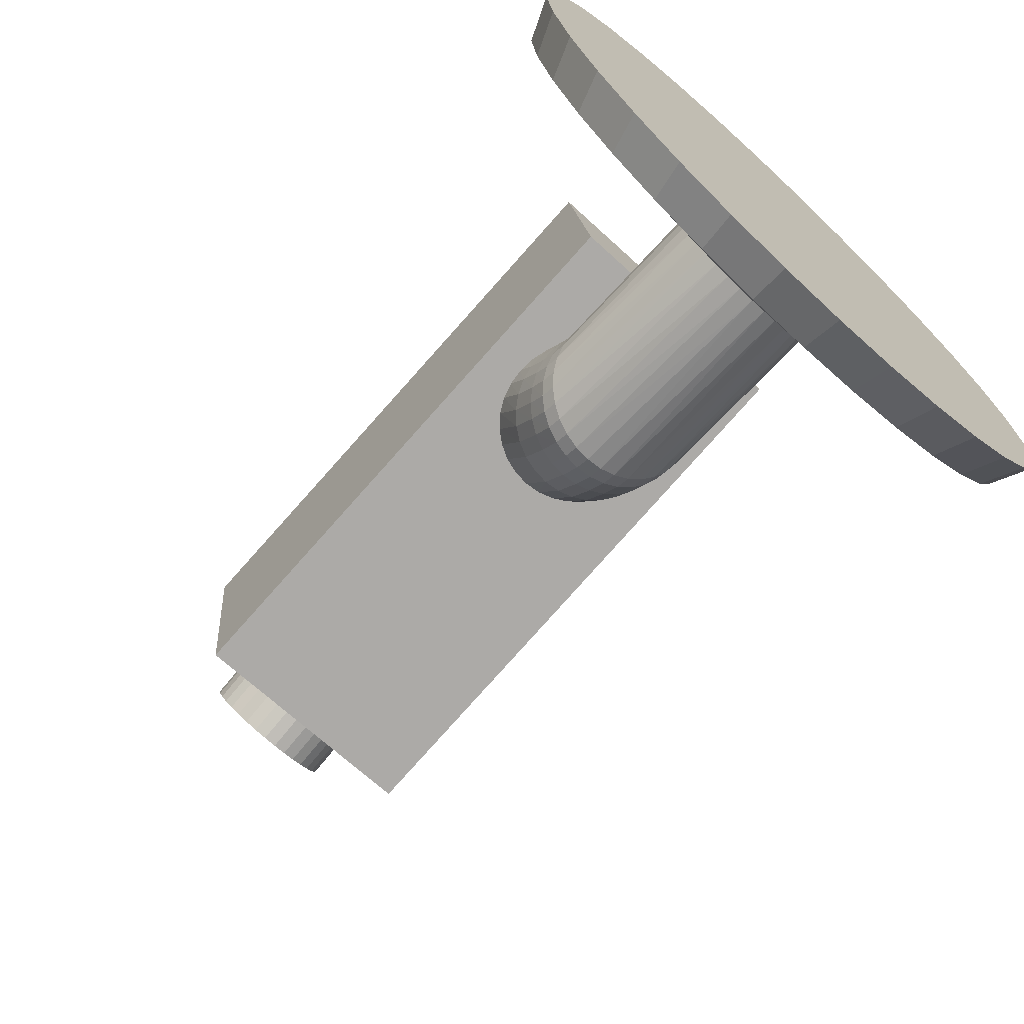
<metadata>
{"format":"obj","ext":"obj","renderer":"f3d","projection":"perspective","resolution":1024,"background":"white","views":[{"elev":-68.8,"azim":-132.6,"up":"+Y"}]}
</metadata>
<code>
o Cylinder.001
v 1.067 0.6638 -0.0869
v 1.237 0.6095 -0.0869
v 1.061 0.6472 -0.08518
v 1.232 0.5929 -0.08518
v 1.056 0.6312 -0.08009
v 1.227 0.5769 -0.08009
v 1.052 0.6165 -0.07183
v 1.222 0.5621 -0.07183
v 1.048 0.6036 -0.0607
v 1.218 0.5492 -0.0607
v 1.044 0.593 -0.04715
v 1.215 0.5386 -0.04715
v 1.042 0.5851 -0.03169
v 1.212 0.5308 -0.03169
v 1.04 0.5803 -0.01491
v 1.211 0.5259 -0.01491
v 1.04 0.5786 0.002538
v 1.21 0.5243 0.002538
v 1.04 0.5803 0.01999
v 1.211 0.5259 0.01999
v 1.042 0.5851 0.03676
v 1.212 0.5308 0.03676
v 1.044 0.593 0.05223
v 1.215 0.5386 0.05223
v 1.048 0.6036 0.06578
v 1.218 0.5492 0.06578
v 1.052 0.6165 0.0769
v 1.222 0.5621 0.0769
v 1.056 0.6312 0.08517
v 1.227 0.5769 0.08517
v 1.061 0.6472 0.09026
v 1.232 0.5929 0.09026
v 1.067 0.6638 0.09198
v 1.237 0.6095 0.09198
v 1.072 0.6805 0.09026
v 1.243 0.6261 0.09026
v 1.077 0.6964 0.08517
v 1.248 0.6421 0.08517
v 1.082 0.7112 0.0769
v 1.252 0.6568 0.0769
v 1.086 0.7241 0.06578
v 1.256 0.6697 0.06578
v 1.089 0.7347 0.05223
v 1.26 0.6803 0.05223
v 1.092 0.7426 0.03676
v 1.262 0.6882 0.03676
v 1.093 0.7474 0.01999
v 1.264 0.6931 0.01999
v 1.094 0.749 0.002538
v 1.264 0.6947 0.002538
v 1.093 0.7474 -0.01491
v 1.264 0.6931 -0.01491
v 1.092 0.7426 -0.03169
v 1.262 0.6882 -0.03169
v 1.089 0.7347 -0.04715
v 1.26 0.6803 -0.04715
v 1.086 0.7241 -0.0607
v 1.256 0.6697 -0.0607
v 1.082 0.7112 -0.07183
v 1.252 0.6568 -0.07183
v 1.077 0.6964 -0.08009
v 1.248 0.6421 -0.08009
v 1.072 0.6804 -0.08518
v 1.243 0.6261 -0.08518
f 2 4 3
f 4 6 5
f 6 8 7
f 7 8 10
f 9 10 12
f 12 14 13
f 13 14 16
f 15 16 18
f 17 18 20
f 20 22 21
f 22 24 23
f 24 26 25
f 26 28 27
f 28 30 29
f 30 32 31
f 32 34 33
f 33 34 36
f 36 38 37
f 38 40 39
f 39 40 42
f 41 42 44
f 44 46 45
f 45 46 48
f 48 50 49
f 49 50 52
f 52 54 53
f 54 56 55
f 56 58 57
f 58 60 59
f 60 62 61
f 16 62 50
f 63 64 2
f 62 64 63
f 49 15 19
f 1 2 3
f 3 4 5
f 5 6 7
f 9 7 10
f 11 9 12
f 11 12 13
f 15 13 16
f 17 15 18
f 19 17 20
f 19 20 21
f 21 22 23
f 23 24 25
f 25 26 27
f 27 28 29
f 29 30 31
f 31 32 33
f 35 33 36
f 35 36 37
f 37 38 39
f 41 39 42
f 43 41 44
f 43 44 45
f 47 45 48
f 47 48 49
f 51 49 52
f 51 52 53
f 53 54 55
f 55 56 57
f 57 58 59
f 59 60 61
f 8 6 4
f 16 10 8
f 16 14 12
f 28 18 16
f 18 22 20
f 28 26 24
f 32 30 28
f 36 34 32
f 48 38 36
f 48 42 40
f 42 46 44
f 16 50 48
f 56 54 52
f 60 58 56
f 56 62 60
f 4 2 64
f 16 8 4
f 10 16 12
f 18 24 22
f 16 32 28
f 48 40 38
f 42 48 46
f 50 56 52
f 56 50 62
f 62 16 4
f 18 28 24
f 32 48 36
f 4 64 62
f 48 32 16
f 1 63 2
f 61 62 63
f 3 63 1
f 63 59 61
f 51 55 57
f 55 51 53
f 37 47 49
f 47 43 45
f 43 39 41
f 33 35 37
f 29 31 33
f 25 27 29
f 19 23 25
f 23 19 21
f 19 15 17
f 15 11 13
f 15 7 9
f 63 3 5
f 5 59 63
f 49 51 57
f 39 43 47
f 47 37 39
f 37 29 33
f 29 19 25
f 9 11 15
f 15 5 7
f 5 57 59
f 19 37 49
f 37 19 29
f 57 5 15
f 15 49 57
o Cylinder
v 0.1941 0.5212 -0.4229
v 0.2466 0.5205 -0.3998
v 0.193 0.437 -0.4146
v 0.2455 0.4408 -0.392
v 0.1919 0.3561 -0.39
v 0.2445 0.3642 -0.3687
v 0.1909 0.2815 -0.3502
v 0.2436 0.2936 -0.331
v 0.1901 0.2161 -0.2965
v 0.2427 0.2317 -0.2802
v 0.1893 0.1624 -0.2311
v 0.2421 0.1809 -0.2183
v 0.1888 0.1225 -0.1565
v 0.2416 0.1431 -0.1476
v 0.1885 0.09796 -0.07551
v 0.2413 0.1199 -0.07101
v 0.1884 0.08967 0.008684
v 0.2412 0.112 0.008684
v 0.1885 0.09796 0.09288
v 0.2413 0.1199 0.08838
v 0.1888 0.1225 0.1738
v 0.2416 0.1431 0.165
v 0.1893 0.1624 0.2485
v 0.2421 0.1809 0.2356
v 0.1901 0.2161 0.3139
v 0.2427 0.2317 0.2975
v 0.1909 0.2815 0.3675
v 0.2436 0.2936 0.3484
v 0.1919 0.3561 0.4074
v 0.2445 0.3642 0.3861
v 0.193 0.437 0.432
v 0.2455 0.4408 0.4093
v 0.1941 0.5212 0.4403
v 0.2466 0.5205 0.4172
v 0.1952 0.6054 0.432
v 0.2477 0.6002 0.4093
v 0.1963 0.6864 0.4074
v 0.2487 0.6768 0.3861
v 0.1973 0.761 0.3675
v 0.2496 0.7475 0.3484
v 0.1982 0.8264 0.3139
v 0.2504 0.8094 0.2975
v 0.1989 0.88 0.2485
v 0.2511 0.8602 0.2356
v 0.1994 0.9199 0.1738
v 0.2516 0.8979 0.165
v 0.1997 0.9445 0.09288
v 0.2519 0.9211 0.08838
v 0.1999 0.9528 0.008684
v 0.252 0.929 0.008684
v 0.1998 0.9445 -0.07551
v 0.2519 0.9211 -0.07101
v 0.1994 0.9199 -0.1565
v 0.2516 0.8979 -0.1476
v 0.1989 0.88 -0.2311
v 0.2511 0.8602 -0.2183
v 0.1982 0.8264 -0.2965
v 0.2504 0.8094 -0.2802
v 0.1973 0.761 -0.3502
v 0.2496 0.7475 -0.331
v 0.1963 0.6864 -0.39
v 0.2487 0.6768 -0.3687
v 0.1952 0.6054 -0.4146
v 0.2477 0.6002 -0.392
v 0.2846 0.5204 -0.101
v 0.2844 0.499 -0.09894
v 0.2841 0.4784 -0.09269
v 0.2838 0.4594 -0.08255
v 0.2836 0.4428 -0.06891
v 0.2834 0.4292 -0.05228
v 0.2833 0.419 -0.03331
v 0.2832 0.4128 -0.01272
v 0.2832 0.4107 0.008684
v 0.2832 0.4128 0.03009
v 0.2833 0.419 0.05068
v 0.2834 0.4292 0.06965
v 0.2836 0.4428 0.08628
v 0.2838 0.4594 0.09992
v 0.2841 0.4784 0.1101
v 0.2844 0.499 0.1163
v 0.2846 0.5204 0.1184
v 0.2849 0.5418 0.1163
v 0.2852 0.5624 0.1101
v 0.2855 0.5813 0.09992
v 0.2857 0.598 0.08628
v 0.2859 0.6116 0.06965
v 0.286 0.6218 0.05068
v 0.2861 0.628 0.03009
v 0.2861 0.6301 0.008684
v 0.2861 0.628 -0.01272
v 0.286 0.6218 -0.03331
v 0.2859 0.6116 -0.05228
v 0.2857 0.598 -0.06891
v 0.2855 0.5813 -0.08255
v 0.2852 0.5624 -0.09269
v 0.2849 0.5418 -0.09894
v 0.5083 0.517 -0.101
v 0.5227 0.5011 -0.09894
v 0.5364 0.4858 -0.09269
v 0.5491 0.4717 -0.08255
v 0.5602 0.4593 -0.06891
v 0.5694 0.4492 -0.05228
v 0.5761 0.4416 -0.03331
v 0.5803 0.437 -0.01272
v 0.5817 0.4354 0.008684
v 0.5803 0.437 0.03009
v 0.5761 0.4416 0.05068
v 0.5694 0.4492 0.06965
v 0.5602 0.4593 0.08628
v 0.5491 0.4717 0.09992
v 0.5364 0.4858 0.1101
v 0.5227 0.5011 0.1163
v 0.5083 0.517 0.1184
v 0.494 0.5329 0.1163
v 0.4803 0.5482 0.1101
v 0.4676 0.5623 0.09992
v 0.4564 0.5747 0.08628
v 0.4473 0.5848 0.06965
v 0.4405 0.5923 0.05068
v 0.4364 0.597 0.03009
v 0.4349 0.5986 0.008684
v 0.4364 0.597 -0.01272
v 0.4405 0.5923 -0.03331
v 0.4473 0.5848 -0.05228
v 0.4564 0.5747 -0.06891
v 0.4676 0.5623 -0.08255
v 0.4803 0.5482 -0.09269
v 0.494 0.5329 -0.09894
v 0.5279 0.5253 -0.101
v 0.5422 0.5093 -0.09894
v 0.556 0.494 -0.09269
v 0.5687 0.4799 -0.08255
v 0.5798 0.4676 -0.06891
v 0.5889 0.4574 -0.05228
v 0.5957 0.4499 -0.03331
v 0.5999 0.4453 -0.01272
v 0.6013 0.4437 0.008684
v 0.5999 0.4453 0.03009
v 0.5957 0.4499 0.05068
v 0.5889 0.4574 0.06965
v 0.5798 0.4676 0.08628
v 0.5687 0.4799 0.09992
v 0.556 0.494 0.1101
v 0.5422 0.5093 0.1163
v 0.5279 0.5253 0.1184
v 0.5136 0.5412 0.1163
v 0.4998 0.5565 0.1101
v 0.4872 0.5706 0.09992
v 0.476 0.5829 0.08628
v 0.4669 0.5931 0.06965
v 0.4601 0.6006 0.05068
v 0.4559 0.6053 0.03009
v 0.4545 0.6068 0.008684
v 0.4559 0.6053 -0.01272
v 0.4601 0.6006 -0.03331
v 0.4669 0.5931 -0.05228
v 0.476 0.5829 -0.06891
v 0.4872 0.5706 -0.08255
v 0.4998 0.5565 -0.09269
v 0.5136 0.5412 -0.09894
v 0.5455 0.541 -0.101
v 0.5615 0.5269 -0.09894
v 0.5769 0.5132 -0.09269
v 0.5911 0.5006 -0.08255
v 0.6035 0.4896 -0.06891
v 0.6138 0.4805 -0.05228
v 0.6213 0.4738 -0.03331
v 0.626 0.4697 -0.01272
v 0.6276 0.4683 0.008684
v 0.626 0.4697 0.03009
v 0.6213 0.4738 0.05068
v 0.6138 0.4805 0.06965
v 0.6035 0.4896 0.08628
v 0.5911 0.5006 0.09992
v 0.5769 0.5132 0.1101
v 0.5615 0.5269 0.1163
v 0.5455 0.541 0.1184
v 0.5295 0.5552 0.1163
v 0.5141 0.5689 0.1101
v 0.4999 0.5815 0.09992
v 0.4874 0.5925 0.08628
v 0.4772 0.6016 0.06965
v 0.4696 0.6083 0.05068
v 0.4649 0.6124 0.03009
v 0.4634 0.6138 0.008684
v 0.4649 0.6124 -0.01272
v 0.4696 0.6083 -0.03331
v 0.4772 0.6016 -0.05228
v 0.4874 0.5925 -0.06891
v 0.4999 0.5815 -0.08255
v 0.5141 0.5689 -0.09269
v 0.5295 0.5552 -0.09894
v 0.5689 0.5675 -0.101
v 0.5867 0.5556 -0.09894
v 0.6038 0.5442 -0.09269
v 0.6196 0.5336 -0.08255
v 0.6334 0.5244 -0.06891
v 0.6448 0.5168 -0.05228
v 0.6532 0.5112 -0.03331
v 0.6584 0.5078 -0.01272
v 0.6602 0.5066 0.008684
v 0.6584 0.5078 0.03009
v 0.6532 0.5112 0.05068
v 0.6448 0.5168 0.06965
v 0.6334 0.5244 0.08628
v 0.6196 0.5336 0.09992
v 0.6038 0.5442 0.1101
v 0.5867 0.5556 0.1163
v 0.5689 0.5675 0.1184
v 0.5511 0.5793 0.1163
v 0.534 0.5908 0.1101
v 0.5182 0.6013 0.09992
v 0.5043 0.6105 0.08628
v 0.493 0.6181 0.06965
v 0.4846 0.6237 0.05068
v 0.4794 0.6272 0.03009
v 0.4776 0.6284 0.008684
v 0.4794 0.6272 -0.01272
v 0.4846 0.6237 -0.03331
v 0.493 0.6181 -0.05228
v 0.5043 0.6105 -0.06891
v 0.5182 0.6013 -0.08255
v 0.534 0.5908 -0.09269
v 0.5511 0.5793 -0.09894
v 0.5914 0.6012 -0.101
v 0.6122 0.5961 -0.09894
v 0.6321 0.5911 -0.09269
v 0.6506 0.5866 -0.08255
v 0.6667 0.5827 -0.06891
v 0.68 0.5794 -0.05228
v 0.6898 0.577 -0.03331
v 0.6959 0.5755 -0.01272
v 0.6979 0.575 0.008684
v 0.6959 0.5755 0.03009
v 0.6898 0.577 0.05068
v 0.68 0.5794 0.06965
v 0.6667 0.5827 0.08628
v 0.6506 0.5866 0.09992
v 0.6321 0.5911 0.1101
v 0.6122 0.5961 0.1163
v 0.5914 0.6012 0.1184
v 0.5706 0.6063 0.1163
v 0.5506 0.6112 0.1101
v 0.5322 0.6157 0.09992
v 0.516 0.6197 0.08628
v 0.5028 0.6229 0.06965
v 0.4929 0.6254 0.05068
v 0.4869 0.6269 0.03009
v 0.4848 0.6274 0.008684
v 0.4869 0.6269 -0.01272
v 0.4929 0.6254 -0.03331
v 0.5028 0.6229 -0.05228
v 0.516 0.6197 -0.06891
v 0.5322 0.6157 -0.08255
v 0.5506 0.6112 -0.09269
v 0.5706 0.6063 -0.09894
v 0.597 0.624 -0.09219
v 0.6166 0.6225 -0.09026
v 0.6355 0.621 -0.08451
v 0.6529 0.6196 -0.07519
v 0.6681 0.6184 -0.06265
v 0.6806 0.6174 -0.04736
v 0.6899 0.6167 -0.02992
v 0.6956 0.6163 -0.011
v 0.6976 0.6161 0.008684
v 0.6956 0.6163 0.02836
v 0.6899 0.6167 0.04729
v 0.6806 0.6174 0.06473
v 0.6681 0.6184 0.08001
v 0.6529 0.6196 0.09256
v 0.6355 0.621 0.1019
v 0.6166 0.6225 0.1076
v 0.597 0.624 0.1096
v 0.5774 0.6256 0.1076
v 0.5585 0.6271 0.1019
v 0.5411 0.6285 0.09256
v 0.5259 0.6297 0.08001
v 0.5134 0.6307 0.06473
v 0.5041 0.6314 0.04729
v 0.4984 0.6318 0.02836
v 0.4964 0.632 0.008684
v 0.4984 0.6318 -0.011
v 0.5041 0.6314 -0.02992
v 0.5134 0.6307 -0.04736
v 0.5259 0.6297 -0.06265
v 0.5411 0.6285 -0.07519
v 0.5585 0.6271 -0.08451
v 0.5774 0.6256 -0.09026
v 0.597 0.624 -0.04381
v 0.6072 0.6232 -0.04281
v 0.617 0.6225 -0.03982
v 0.6261 0.6217 -0.03497
v 0.634 0.6211 -0.02844
v 0.6405 0.6206 -0.02048
v 0.6453 0.6202 -0.01141
v 0.6483 0.62 -0.001558
v 0.6493 0.6199 0.008684
v 0.6483 0.62 0.01893
v 0.6453 0.6202 0.02877
v 0.6405 0.6206 0.03785
v 0.634 0.6211 0.04581
v 0.6261 0.6217 0.05233
v 0.617 0.6225 0.05719
v 0.6072 0.6232 0.06017
v 0.597 0.624 0.06118
v 0.5868 0.6249 0.06017
v 0.577 0.6256 0.05719
v 0.5679 0.6263 0.05233
v 0.56 0.627 0.04581
v 0.5535 0.6275 0.03785
v 0.5486 0.6279 0.02877
v 0.5457 0.6281 0.01893
v 0.5447 0.6282 0.008684
v 0.5457 0.6281 -0.001558
v 0.5486 0.6279 -0.01141
v 0.5535 0.6275 -0.02048
v 0.56 0.627 -0.02844
v 0.5679 0.6263 -0.03497
v 0.577 0.6256 -0.03982
v 0.5868 0.6249 -0.04281
v 0.3965 0.6291 0.1642
v 0.3965 0.6291 -0.1518
v 1.151 0.5059 -0.1518
v 1.151 0.5059 0.1642
v 0.4298 0.923 0.1642
v 0.4298 0.923 -0.1518
v 1.184 0.7997 -0.1518
v 1.184 0.7997 0.1642
f 66 68 67
f 67 68 70
f 70 72 71
f 72 74 73
f 73 74 76
f 76 78 77
f 77 78 80
f 80 82 81
f 82 84 83
f 83 84 86
f 85 86 88
f 88 90 89
f 89 90 92
f 91 92 94
f 93 94 96
f 96 98 97
f 97 98 100
f 100 102 101
f 102 104 103
f 104 106 105
f 106 108 107
f 108 110 109
f 110 112 111
f 112 114 113
f 114 116 115
f 115 116 118
f 117 118 120
f 120 122 121
f 122 124 123
f 124 126 125
f 114 112 152
f 128 66 65
f 126 128 127
f 103 81 89
f 160 159 191
f 68 130 131
f 92 90 141
f 118 155 156
f 74 133 134
f 98 96 144
f 124 158 159
f 104 102 147
f 66 129 130
f 80 136 137
f 110 108 150
f 88 86 139
f 114 153 154
f 70 131 132
f 94 92 142
f 120 156 157
f 100 98 145
f 76 134 135
f 126 159 160
f 106 104 148
f 84 82 137
f 112 110 151
f 90 88 140
f 116 154 155
f 72 132 133
f 96 94 143
f 122 157 158
f 102 100 146
f 78 135 136
f 128 160 129
f 108 106 149
f 86 84 138
f 182 214 215
f 148 180 181
f 137 169 170
f 158 157 189
f 146 178 179
f 136 135 167
f 156 155 187
f 134 133 165
f 144 176 177
f 154 153 185
f 132 131 163
f 142 174 175
f 151 183 184
f 130 129 161
f 140 172 173
f 129 160 192
f 149 181 182
f 138 170 171
f 159 158 190
f 147 179 180
f 137 136 168
f 157 156 188
f 145 177 178
f 135 134 166
f 155 154 186
f 133 132 164
f 143 175 176
f 152 184 185
f 131 130 162
f 141 173 174
f 150 182 183
f 139 171 172
f 216 248 249
f 171 203 204
f 192 191 223
f 180 212 213
f 169 201 202
f 190 189 221
f 178 210 211
f 168 167 199
f 188 187 219
f 166 165 197
f 176 208 209
f 186 185 217
f 164 163 195
f 174 206 207
f 183 215 216
f 162 161 193
f 172 204 205
f 161 192 224
f 181 213 214
f 170 202 203
f 191 190 222
f 179 211 212
f 169 168 200
f 189 188 220
f 177 209 210
f 167 166 198
f 187 186 218
f 165 164 196
f 175 207 208
f 184 216 217
f 163 162 194
f 173 205 206
f 251 250 282
f 195 194 226
f 205 237 238
f 214 246 247
f 203 235 236
f 224 223 255
f 212 244 245
f 201 233 234
f 222 221 253
f 210 242 243
f 200 199 231
f 220 219 251
f 198 197 229
f 208 240 241
f 218 217 249
f 196 195 227
f 206 238 239
f 215 247 248
f 194 193 225
f 204 236 237
f 193 224 256
f 213 245 246
f 202 234 235
f 223 222 254
f 211 243 244
f 201 200 232
f 221 220 252
f 209 241 242
f 199 198 230
f 219 218 250
f 197 196 228
f 207 239 240
f 285 284 316
f 229 228 260
f 239 271 272
f 248 280 281
f 227 226 258
f 237 269 270
f 246 278 279
f 235 267 268
f 256 255 287
f 244 276 277
f 233 265 266
f 254 253 285
f 242 274 275
f 232 231 263
f 252 251 283
f 230 229 261
f 240 272 273
f 250 249 281
f 228 227 259
f 238 270 271
f 247 279 280
f 226 225 257
f 236 268 269
f 225 256 288
f 245 277 278
f 234 266 267
f 255 254 286
f 243 275 276
f 233 232 264
f 253 252 284
f 241 273 274
f 231 230 262
f 319 318 350
f 273 305 306
f 263 262 294
f 283 282 314
f 261 260 292
f 271 303 304
f 280 312 313
f 259 258 290
f 269 301 302
f 278 310 311
f 267 299 300
f 288 287 319
f 276 308 309
f 265 297 298
f 286 285 317
f 274 306 307
f 264 263 295
f 284 283 315
f 262 261 293
f 272 304 305
f 282 281 313
f 260 259 291
f 270 302 303
f 279 311 312
f 258 257 289
f 268 300 301
f 257 288 320
f 277 309 310
f 266 298 299
f 287 286 318
f 275 307 308
f 265 264 296
f 321 352 384
f 307 339 340
f 297 296 328
f 317 316 348
f 305 337 338
f 295 294 326
f 315 314 346
f 293 292 324
f 303 335 336
f 312 344 345
f 291 290 322
f 301 333 334
f 310 342 343
f 299 331 332
f 320 319 351
f 308 340 341
f 297 329 330
f 318 317 349
f 306 338 339
f 296 295 327
f 316 315 347
f 294 293 325
f 304 336 337
f 314 313 345
f 292 291 323
f 302 334 335
f 311 343 344
f 290 289 321
f 300 332 333
f 289 320 352
f 309 341 342
f 298 330 331
f 361 383 375
f 341 373 374
f 331 330 362
f 351 350 382
f 339 371 372
f 329 328 360
f 348 380 381
f 337 369 370
f 327 326 358
f 347 346 378
f 325 324 356
f 335 367 368
f 344 376 377
f 323 322 354
f 333 365 366
f 343 342 374
f 331 363 364
f 351 383 384
f 340 372 373
f 329 361 362
f 350 349 381
f 338 370 371
f 328 327 359
f 347 379 380
f 325 357 358
f 336 368 369
f 346 345 377
f 323 355 356
f 335 334 366
f 343 375 376
f 322 321 353
f 333 332 364
f 390 386 385
f 391 387 386
f 392 388 387
f 392 389 385
f 386 387 388
f 391 390 389
f 65 66 67
f 69 67 70
f 69 70 71
f 71 72 73
f 75 73 76
f 75 76 77
f 79 77 80
f 79 80 81
f 81 82 83
f 85 83 86
f 87 85 88
f 87 88 89
f 91 89 92
f 93 91 94
f 95 93 96
f 95 96 97
f 99 97 100
f 99 100 101
f 101 102 103
f 103 104 105
f 105 106 107
f 107 108 109
f 109 110 111
f 111 112 113
f 113 114 115
f 117 115 118
f 119 117 120
f 119 120 121
f 121 122 123
f 123 124 125
f 153 114 152
f 127 128 65
f 125 126 127
f 125 127 65
f 119 123 125
f 123 119 121
f 119 115 117
f 115 111 113
f 105 107 109
f 109 103 105
f 97 99 101
f 93 95 97
f 97 91 93
f 85 87 89
f 81 83 85
f 69 79 81
f 73 75 77
f 69 71 73
f 65 67 69
f 119 125 65
f 103 115 119
f 115 109 111
f 97 101 103
f 89 91 97
f 81 85 89
f 69 77 79
f 77 69 73
f 103 119 65
f 115 103 109
f 103 89 97
f 103 69 81
f 69 103 65
f 192 160 191
f 70 68 131
f 142 92 141
f 120 118 156
f 76 74 134
f 145 98 144
f 126 124 159
f 148 104 147
f 68 66 130
f 82 80 137
f 151 110 150
f 140 88 139
f 116 114 154
f 72 70 132
f 143 94 142
f 122 120 157
f 146 100 145
f 78 76 135
f 128 126 160
f 149 106 148
f 138 84 137
f 152 112 151
f 141 90 140
f 118 116 155
f 74 72 133
f 144 96 143
f 124 122 158
f 147 102 146
f 80 78 136
f 66 128 129
f 150 108 149
f 139 86 138
f 183 182 215
f 149 148 181
f 138 137 170
f 190 158 189
f 147 146 179
f 168 136 167
f 188 156 187
f 166 134 165
f 145 144 177
f 186 154 185
f 164 132 163
f 143 142 175
f 152 151 184
f 162 130 161
f 141 140 173
f 161 129 192
f 150 149 182
f 139 138 171
f 191 159 190
f 148 147 180
f 169 137 168
f 189 157 188
f 146 145 178
f 167 135 166
f 187 155 186
f 165 133 164
f 144 143 176
f 153 152 185
f 163 131 162
f 142 141 174
f 151 150 183
f 140 139 172
f 217 216 249
f 172 171 204
f 224 192 223
f 181 180 213
f 170 169 202
f 222 190 221
f 179 178 211
f 200 168 199
f 220 188 219
f 198 166 197
f 177 176 209
f 218 186 217
f 196 164 195
f 175 174 207
f 184 183 216
f 194 162 193
f 173 172 205
f 193 161 224
f 182 181 214
f 171 170 203
f 223 191 222
f 180 179 212
f 201 169 200
f 221 189 220
f 178 177 210
f 199 167 198
f 219 187 218
f 197 165 196
f 176 175 208
f 185 184 217
f 195 163 194
f 174 173 206
f 283 251 282
f 227 195 226
f 206 205 238
f 215 214 247
f 204 203 236
f 256 224 255
f 213 212 245
f 202 201 234
f 254 222 253
f 211 210 243
f 232 200 231
f 252 220 251
f 230 198 229
f 209 208 241
f 250 218 249
f 228 196 227
f 207 206 239
f 216 215 248
f 226 194 225
f 205 204 237
f 225 193 256
f 214 213 246
f 203 202 235
f 255 223 254
f 212 211 244
f 233 201 232
f 253 221 252
f 210 209 242
f 231 199 230
f 251 219 250
f 229 197 228
f 208 207 240
f 317 285 316
f 261 229 260
f 240 239 272
f 249 248 281
f 259 227 258
f 238 237 270
f 247 246 279
f 236 235 268
f 288 256 287
f 245 244 277
f 234 233 266
f 286 254 285
f 243 242 275
f 264 232 263
f 284 252 283
f 262 230 261
f 241 240 273
f 282 250 281
f 260 228 259
f 239 238 271
f 248 247 280
f 258 226 257
f 237 236 269
f 257 225 288
f 246 245 278
f 235 234 267
f 287 255 286
f 244 243 276
f 265 233 264
f 285 253 284
f 242 241 274
f 263 231 262
f 351 319 350
f 274 273 306
f 295 263 294
f 315 283 314
f 293 261 292
f 272 271 304
f 281 280 313
f 291 259 290
f 270 269 302
f 279 278 311
f 268 267 300
f 320 288 319
f 277 276 309
f 266 265 298
f 318 286 317
f 275 274 307
f 296 264 295
f 316 284 315
f 294 262 293
f 273 272 305
f 314 282 313
f 292 260 291
f 271 270 303
f 280 279 312
f 290 258 289
f 269 268 301
f 289 257 320
f 278 277 310
f 267 266 299
f 319 287 318
f 276 275 308
f 297 265 296
f 353 321 384
f 308 307 340
f 329 297 328
f 349 317 348
f 306 305 338
f 327 295 326
f 347 315 346
f 325 293 324
f 304 303 336
f 313 312 345
f 323 291 322
f 302 301 334
f 311 310 343
f 300 299 332
f 352 320 351
f 309 308 341
f 298 297 330
f 350 318 349
f 307 306 339
f 328 296 327
f 348 316 347
f 326 294 325
f 305 304 337
f 346 314 345
f 324 292 323
f 303 302 335
f 312 311 344
f 322 290 321
f 301 300 333
f 321 289 352
f 310 309 342
f 299 298 331
f 383 355 354
f 355 357 356
f 357 359 358
f 359 361 360
f 361 363 362
f 363 365 364
f 365 367 366
f 367 369 368
f 369 371 370
f 371 373 372
f 373 375 374
f 378 377 376
f 376 379 378
f 379 381 380
f 379 383 382
f 383 353 384
f 361 359 355
f 357 355 359
f 361 365 363
f 365 361 367
f 369 373 371
f 373 369 375
f 382 381 379
f 354 353 383
f 383 361 355
f 361 375 367
f 379 376 375
f 375 383 379
f 375 369 367
f 342 341 374
f 363 331 362
f 383 351 382
f 340 339 372
f 361 329 360
f 349 348 381
f 338 337 370
f 359 327 358
f 379 347 378
f 357 325 356
f 336 335 368
f 345 344 377
f 355 323 354
f 334 333 366
f 375 343 374
f 332 331 364
f 352 351 384
f 341 340 373
f 330 329 362
f 382 350 381
f 339 338 371
f 360 328 359
f 348 347 380
f 326 325 358
f 337 336 369
f 378 346 377
f 324 323 356
f 367 335 366
f 344 343 376
f 354 322 353
f 365 333 364
f 389 390 385
f 390 391 386
f 391 392 387
f 388 392 385
f 385 386 388
f 392 391 389

</code>
